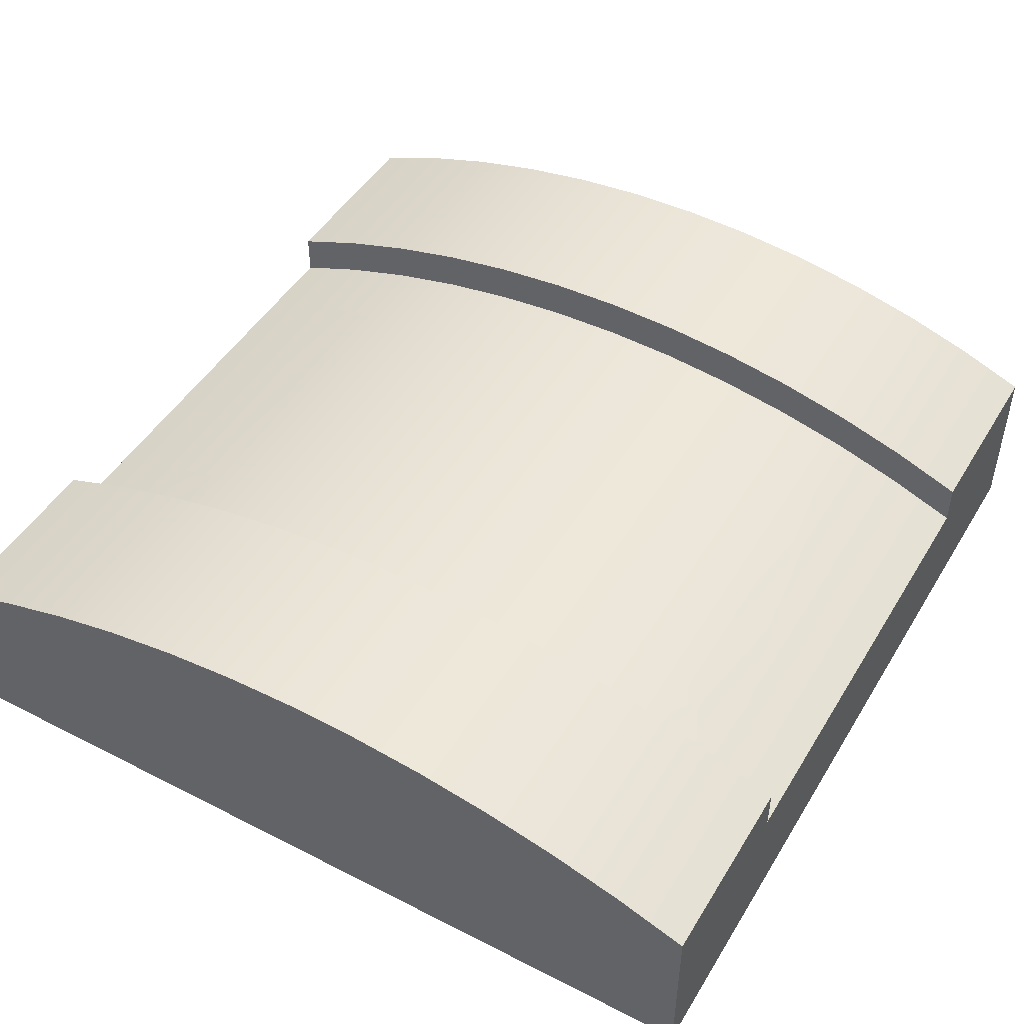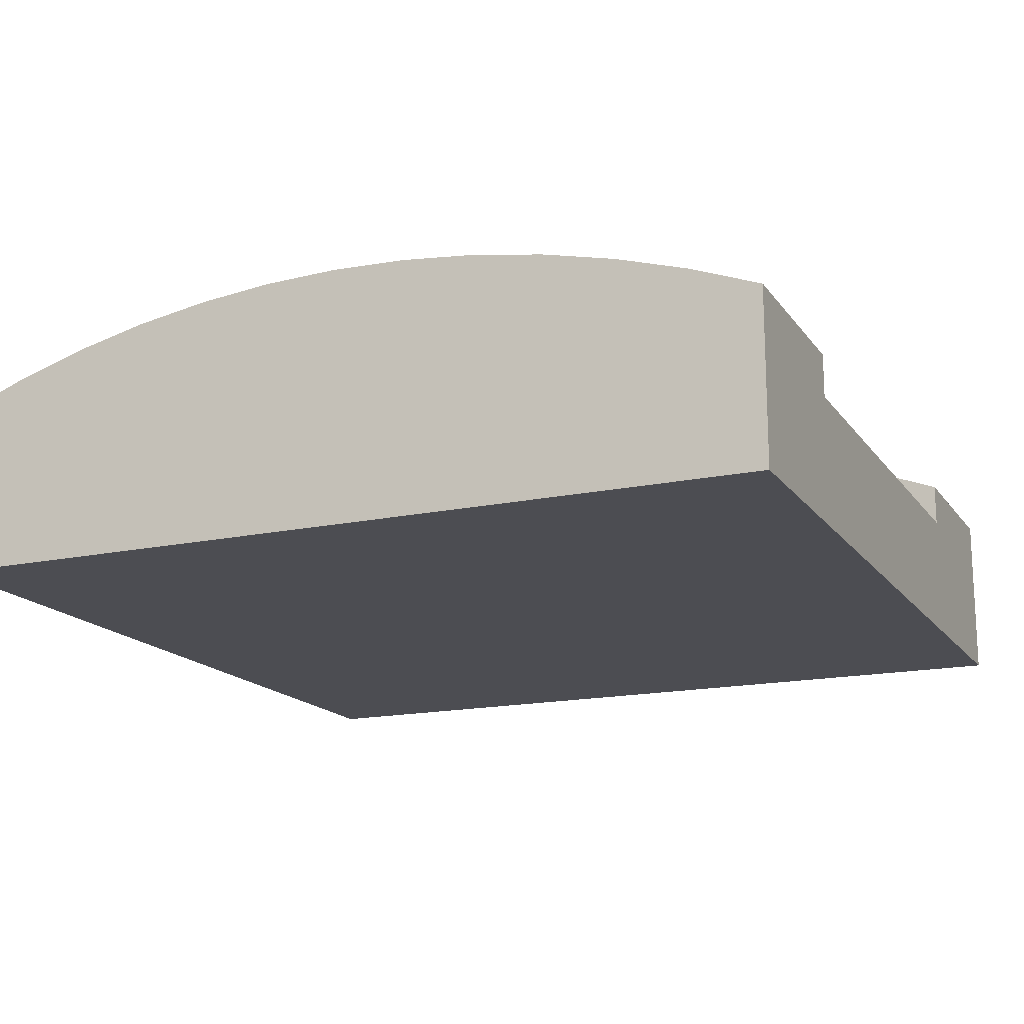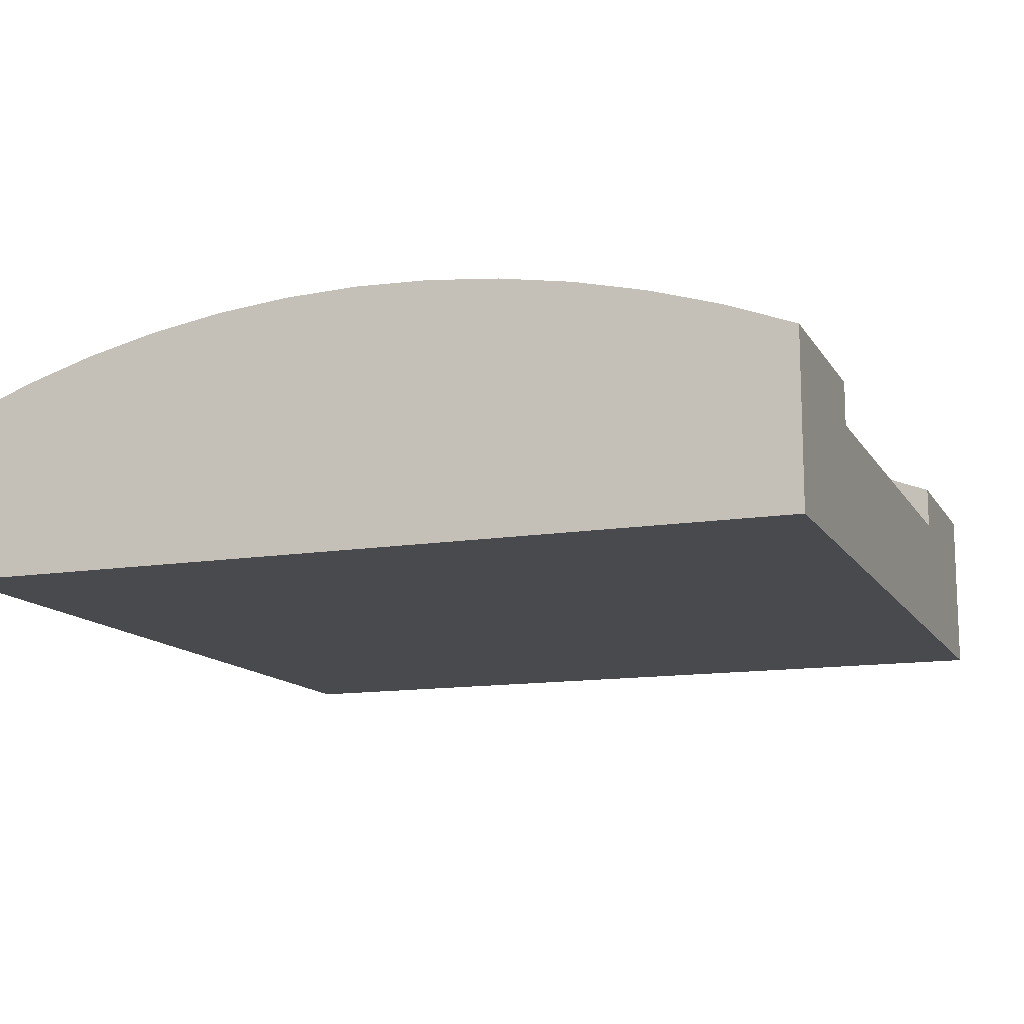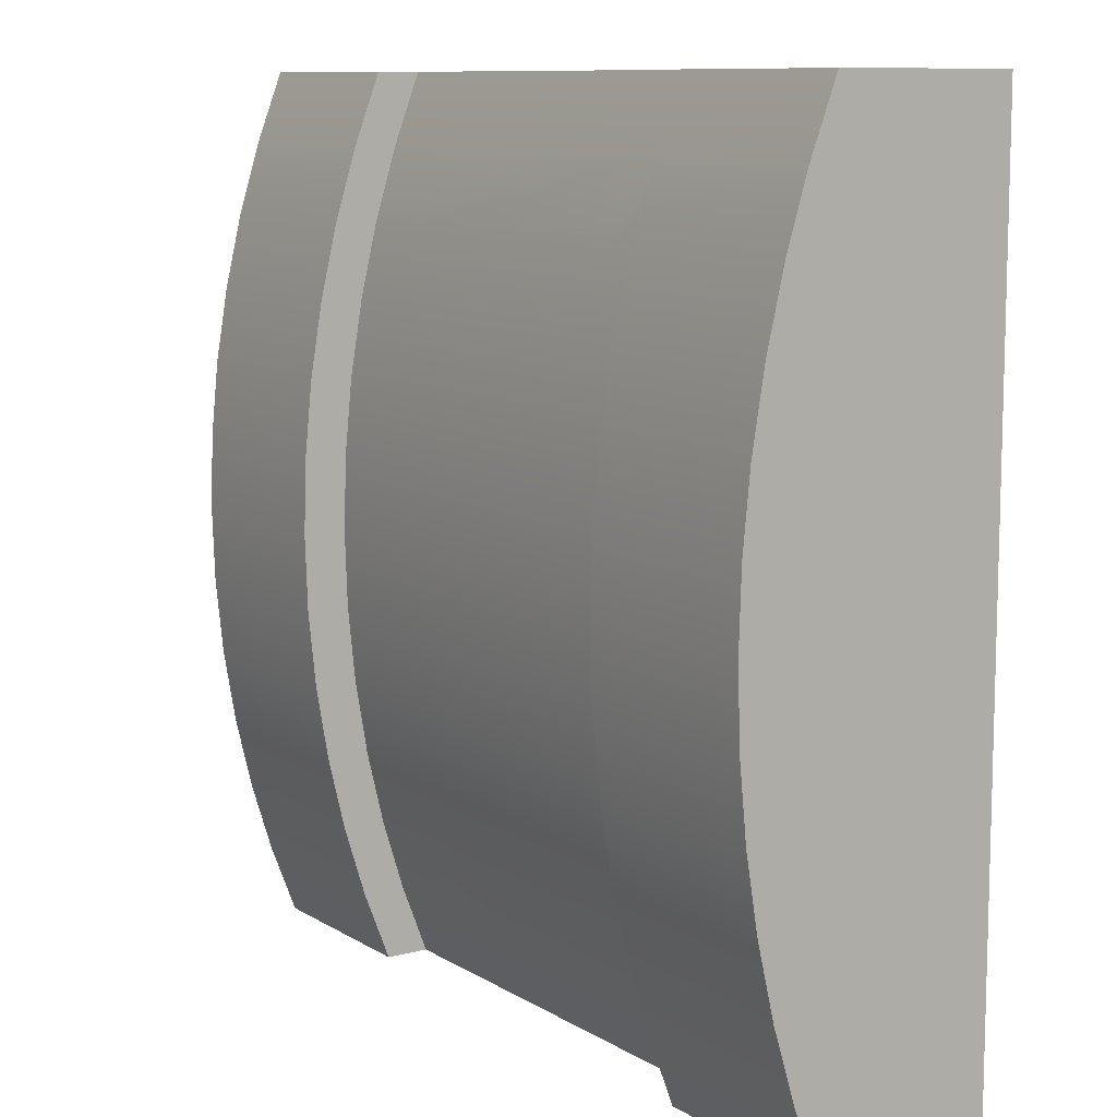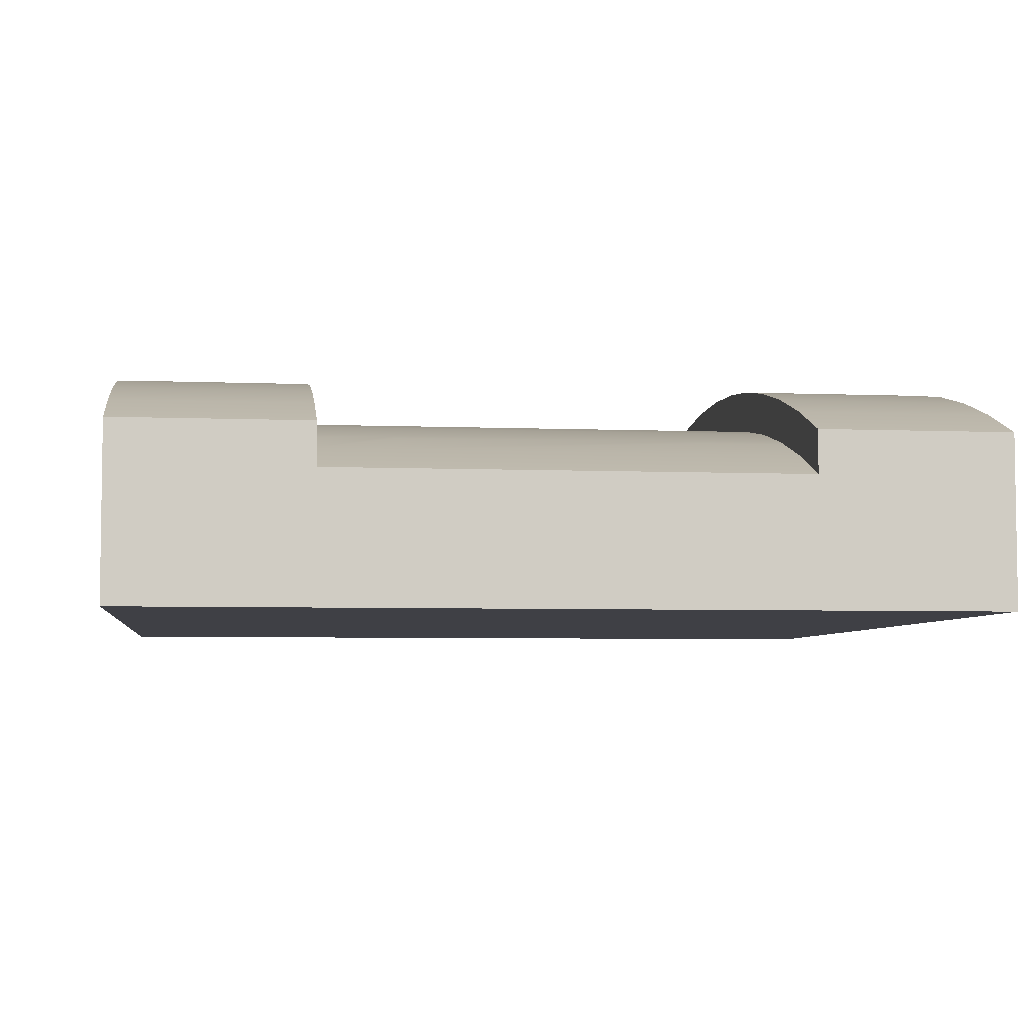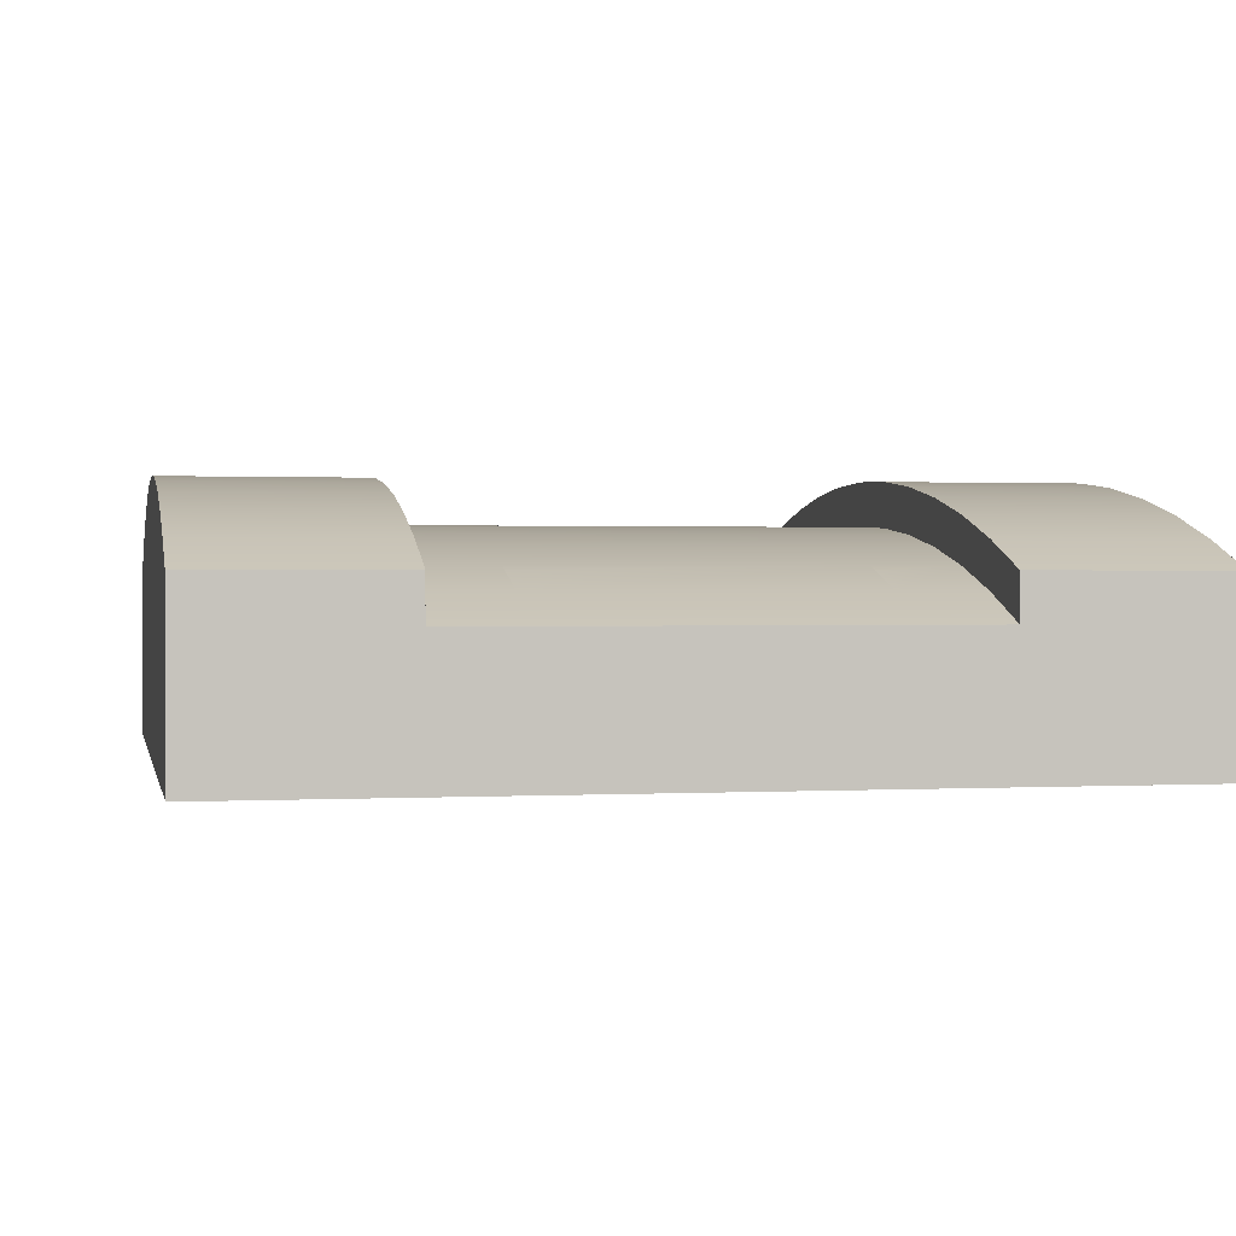
<metadata>
{"format":"obj","ext":"obj","renderer":"f3d","projection":"perspective","resolution":1024,"background":"white","views":[{"elev":47.5,"azim":-60.1,"up":"+Y"},{"elev":-16.4,"azim":113.7,"up":"+Y"},{"elev":-13.0,"azim":110.4,"up":"+Y"},{"elev":10.0,"azim":-123.9,"up":"+Z"},{"elev":-5.2,"azim":-7.4,"up":"+Y"},{"elev":0.8,"azim":168.4,"up":"+Y"}]}
</metadata>
<code>
o snow_tile_bump
v -2.2 2.31 -1.365
v -4 2.377 -0.6838
v -2.2 2.377 -0.6838
v -4 2.31 -1.365
v -2.2 2.198 -2.04
v -4 2.198 -2.04
v -2.2 2.042 -2.706
v -4 2.042 -2.706
v -2.2 1.842 -3.36
v -4 1.842 -3.36
v -2.2 2.31 1.365
v -4 2.198 2.04
v -2.2 2.198 2.04
v -4 2.31 1.365
v -4 2.042 2.706
v -2.2 2.042 2.706
v -2.2 2.377 0.6838
v -4 2.377 0.6838
v -4 1.842 3.36
v -2.2 1.842 3.36
v -2.2 2.4 0
v -4 2.4 0
v -2.2 1.6 -4
v -4 1.6 -4
v -4 1.6 4
v -2.2 1.6 4
v 4 0.8 4
v 2.2 1.2 4
v -4 0.8 4
v 4 1.6 4
v 1.45 1.2 4
v 2.2 1.6 4
v -1.45 1.2 4
v -2.2 1.2 4
v -4 0.8 -4
v -2.2 1.2 -4
v 4 0.8 -4
v -1.45 1.2 -4
v 1.45 1.2 -4
v 2.2 1.2 -4
v 4 1.6 -4
v 2.2 1.6 -4
v 4 2.198 2.04
v 2.2 2.042 2.706
v 4 2.042 2.706
v 2.2 2.198 2.04
v 4 1.842 3.36
v 2.2 1.842 3.36
v 4 2.31 1.365
v 2.2 2.31 1.365
v 4 2.377 0.6838
v 2.2 2.377 0.6838
v 4 2.377 -0.6838
v 2.2 2.4 0
v 4 2.4 0
v 2.2 2.377 -0.6838
v 2.2 1.842 -3.36
v 4 1.842 -3.36
v 4 1.042 -3.36
v 4 2.042 -2.706
v 4 1.242 -2.706
v 4 2.198 -2.04
v 4 1.398 -2.04
v 4 2.31 -1.365
v 4 1.51 -1.365
v 4 1.577 -0.6838
v 4 1.6 0
v 4 1.577 0.6838
v 4 1.51 1.365
v 4 1.398 2.04
v 4 1.242 2.706
v 4 1.042 3.36
v 2.2 2.31 -1.365
v 2.2 2.198 -2.04
v 2.2 2.042 -2.706
v -4 1.042 -3.36
v -4 1.242 -2.706
v -4 1.398 -2.04
v -4 1.51 -1.365
v -4 1.577 -0.6838
v -4 1.6 0
v -4 1.577 0.6838
v -4 1.51 1.365
v -4 1.398 2.04
v -4 1.242 2.706
v -4 1.042 3.36
v -1.45 1.977 0.6838
v -2.2 1.91 1.365
v -1.45 1.91 1.365
v -2.2 1.977 0.6838
v -1.45 1.977 -0.6838
v -2.2 2 0
v -1.45 2 0
v -2.2 1.977 -0.6838
v -2.2 1.798 2.04
v -1.45 1.798 2.04
v -1.45 1.798 -2.04
v -2.2 1.91 -1.365
v -1.45 1.91 -1.365
v -2.2 1.798 -2.04
v -1.45 1.642 -2.706
v -2.2 1.642 -2.706
v -2.2 1.442 -3.36
v -2.2 1.6 -2.843
v -2.2 1.642 2.706
v -2.2 1.6 2.843
v -2.2 1.442 3.36
v -1.45 1.442 -3.36
v -1.45 1.442 3.36
v 2.2 1.442 -3.36
v 2.2 1.6 -2.843
v 2.2 1.642 -2.706
v 2.2 1.798 -2.04
v 2.2 1.91 -1.365
v 2.2 1.977 -0.6838
v 2.2 2 0
v 2.2 1.977 0.6838
v 2.2 1.91 1.365
v 2.2 1.798 2.04
v 2.2 1.642 2.706
v 2.2 1.6 2.843
v 2.2 1.442 3.36
v -1.45 1.6 -2.843
v -1.45 1.6 2.843
v -1.45 1.642 2.706
v 1.45 1.642 2.706
v 1.45 1.6 2.843
v 1.45 1.442 3.36
v 1.45 1.91 1.365
v 1.45 1.977 0.6838
v 1.45 1.798 2.04
v 1.45 2 0
v 1.45 1.977 -0.6838
v 1.45 1.91 -1.365
v 1.45 1.642 -2.706
v 1.45 1.442 -3.36
v 1.45 1.6 -2.843
v 1.45 1.798 -2.04
v -4 -0 4
v 4 0 -4
v 4 -0 4
v -4 0 -4
f 1 2 3
f 2 1 4
f 5 4 1
f 4 5 6
f 7 6 5
f 6 7 8
f 9 8 7
f 8 9 10
f 11 12 13
f 12 11 14
f 13 15 16
f 15 13 12
f 17 14 11
f 14 17 18
f 16 19 20
f 19 16 15
f 21 18 17
f 18 21 22
f 3 22 21
f 22 3 2
f 23 10 9
f 10 23 24
f 20 25 26
f 25 20 19
f 27 28 29
f 28 27 30
f 29 28 31
f 28 30 32
f 33 29 31
f 34 29 33
f 29 34 25
f 25 34 26
f 35 36 37
f 36 35 24
f 37 36 38
f 36 24 23
f 39 37 38
f 40 37 39
f 37 40 41
f 41 40 42
f 43 44 45
f 44 43 46
f 47 32 30
f 32 47 48
f 45 48 47
f 48 45 44
f 49 46 43
f 46 49 50
f 51 50 49
f 50 51 52
f 53 54 55
f 54 53 56
f 41 57 58
f 57 41 42
f 58 37 41
f 37 58 59
f 59 58 60
f 59 60 61
f 61 60 62
f 61 62 63
f 63 62 64
f 63 64 65
f 65 64 53
f 65 53 66
f 66 53 55
f 66 55 67
f 67 55 51
f 67 51 68
f 68 51 49
f 68 49 69
f 69 49 43
f 69 43 70
f 70 43 45
f 70 45 71
f 71 45 47
f 71 47 72
f 72 47 30
f 72 30 27
f 62 73 64
f 73 62 74
f 58 75 60
f 75 58 57
f 76 24 35
f 24 76 10
f 10 76 77
f 10 77 8
f 8 77 78
f 8 78 6
f 6 78 79
f 6 79 4
f 4 79 80
f 4 80 2
f 2 80 81
f 2 81 22
f 22 81 82
f 22 82 18
f 18 82 83
f 18 83 14
f 14 83 84
f 14 84 12
f 12 84 85
f 12 85 15
f 15 85 86
f 15 86 19
f 19 86 29
f 19 29 25
f 60 74 62
f 74 60 75
f 55 52 51
f 52 55 54
f 64 56 53
f 56 64 73
f 87 88 89
f 88 87 90
f 91 92 93
f 92 91 94
f 89 95 96
f 95 89 88
f 97 98 99
f 98 97 100
f 101 100 97
f 100 101 102
f 93 90 87
f 90 93 92
f 99 94 91
f 94 99 98
f 9 36 23
f 36 9 103
f 103 9 7
f 103 7 104
f 104 7 102
f 102 7 5
f 102 5 100
f 100 5 1
f 100 1 98
f 98 1 3
f 98 3 94
f 94 3 21
f 94 21 92
f 92 21 17
f 92 17 90
f 90 17 11
f 90 11 88
f 88 11 13
f 88 13 95
f 95 13 16
f 95 16 105
f 105 16 20
f 105 20 106
f 106 20 107
f 107 20 26
f 107 26 34
f 38 103 108
f 103 38 36
f 109 34 33
f 34 109 107
f 110 42 40
f 42 110 57
f 57 110 111
f 57 111 75
f 75 111 112
f 75 112 113
f 75 113 74
f 74 113 114
f 74 114 73
f 73 114 115
f 73 115 56
f 56 115 116
f 56 116 54
f 54 116 117
f 54 117 52
f 52 117 118
f 52 118 50
f 50 118 119
f 50 119 46
f 46 119 120
f 46 120 44
f 44 120 121
f 44 121 48
f 48 121 122
f 48 122 28
f 48 28 32
f 123 102 101
f 102 123 108
f 102 108 103
f 102 103 104
f 124 107 109
f 107 124 125
f 107 125 106
f 106 125 105
f 96 105 125
f 105 96 95
f 126 121 120
f 121 126 127
f 121 127 128
f 128 122 121
f 122 31 28
f 31 122 128
f 117 129 118
f 129 117 130
f 118 131 119
f 131 118 129
f 115 132 116
f 132 115 133
f 114 133 115
f 133 114 134
f 110 112 111
f 112 110 135
f 135 110 136
f 135 136 137
f 40 136 110
f 136 40 39
f 119 126 120
f 126 119 131
f 116 130 117
f 130 116 132
f 113 134 114
f 134 113 138
f 112 138 113
f 138 112 135
f 139 140 141
f 140 139 142
f 27 139 141
f 139 27 29
f 139 35 142
f 35 139 76
f 76 139 77
f 77 139 78
f 78 139 79
f 79 139 80
f 80 139 81
f 81 139 82
f 82 139 83
f 83 139 84
f 84 139 85
f 85 139 86
f 86 139 29
f 35 140 142
f 140 35 37
f 59 140 37
f 140 59 141
f 141 59 61
f 141 61 63
f 141 63 65
f 141 65 66
f 141 66 67
f 141 67 68
f 141 68 69
f 141 69 70
f 141 70 71
f 141 71 72
f 141 72 27
f 130 89 129
f 89 130 87
f 133 93 132
f 93 133 91
f 138 99 134
f 99 138 97
f 135 97 138
f 97 135 101
f 131 125 126
f 125 131 96
f 129 96 131
f 96 129 89
f 127 109 128
f 109 127 126
f 109 126 124
f 124 126 125
f 128 33 31
f 33 128 109
f 134 91 133
f 91 134 99
f 39 108 136
f 108 39 38
f 137 101 135
f 101 137 136
f 101 136 108
f 101 108 123
f 132 87 130
f 87 132 93

</code>
